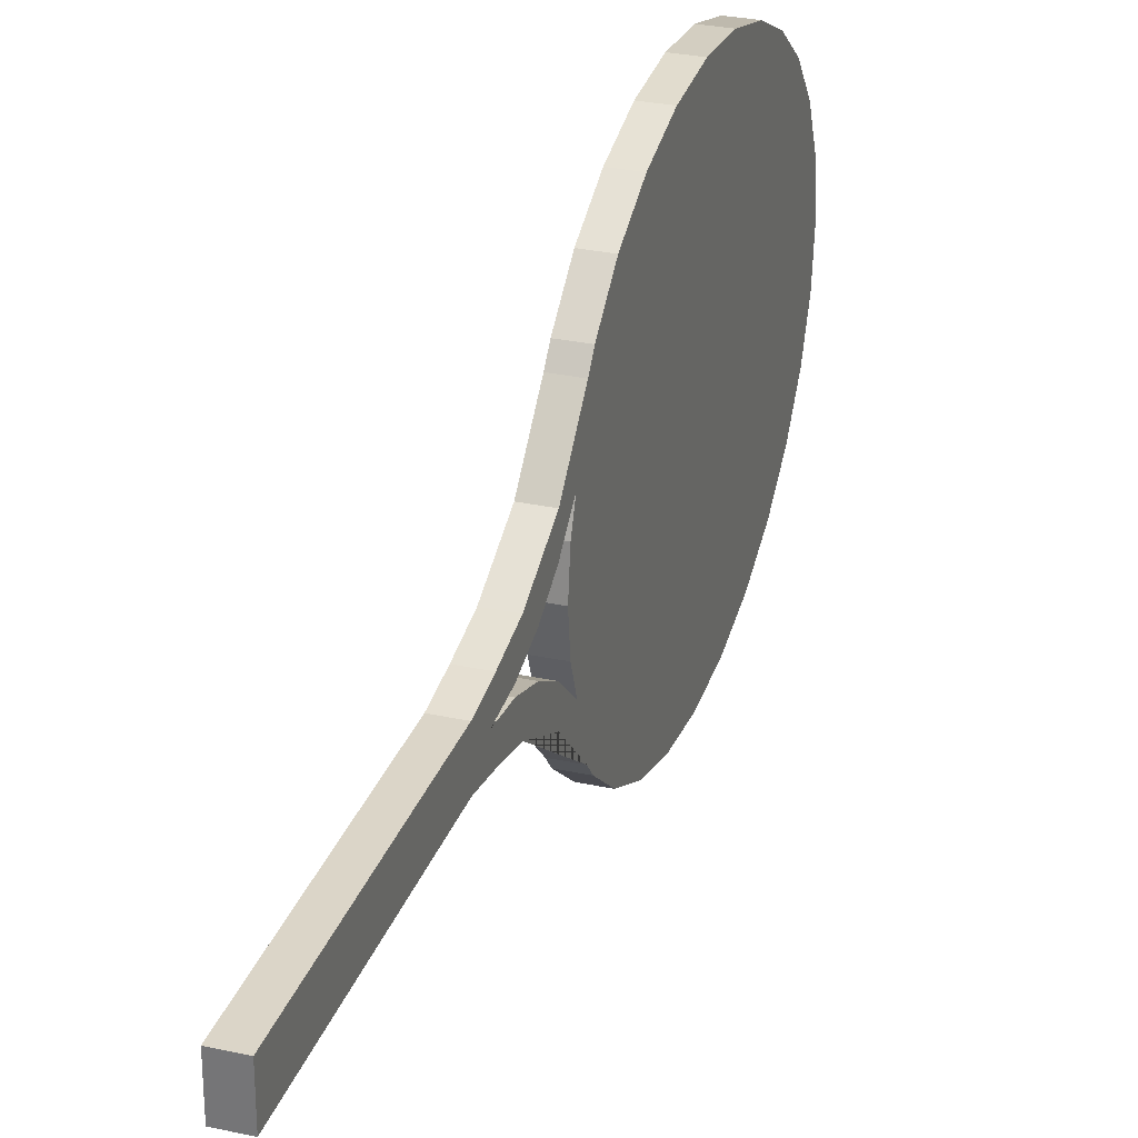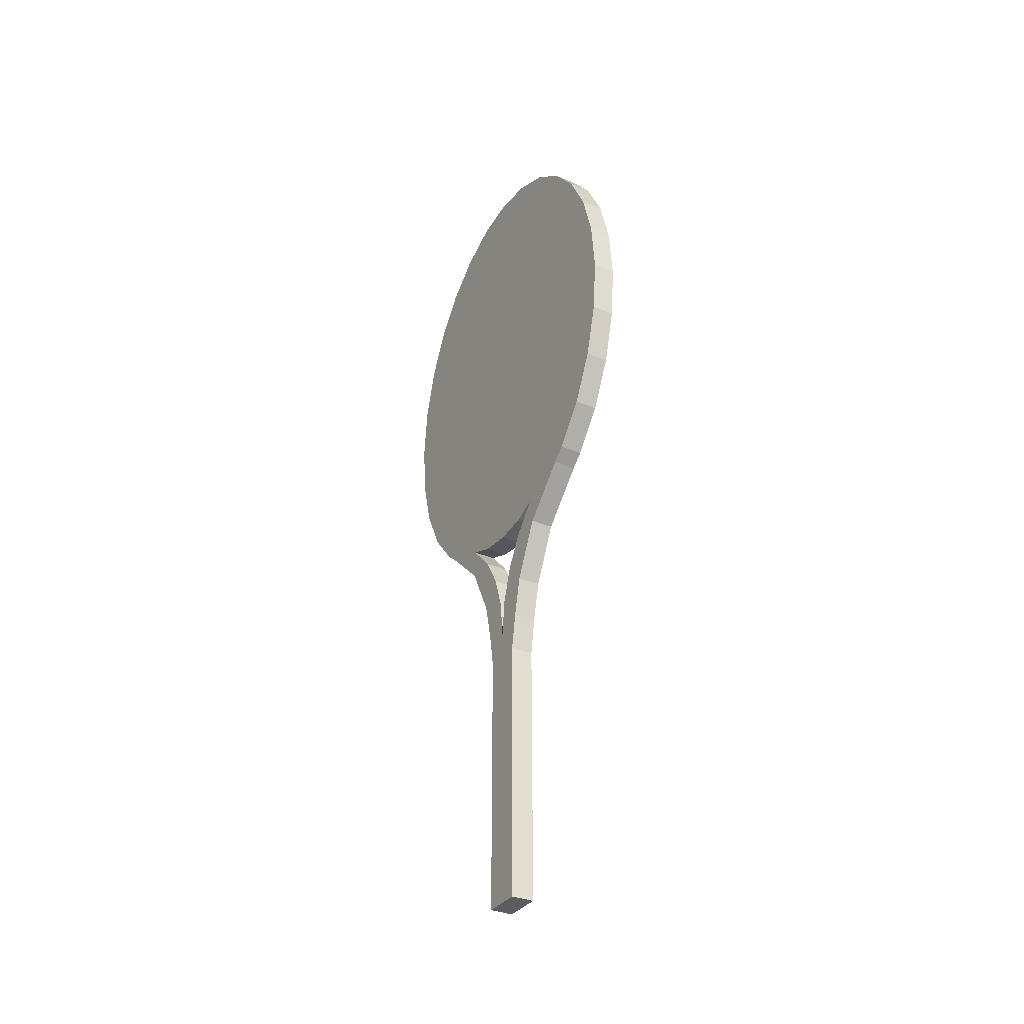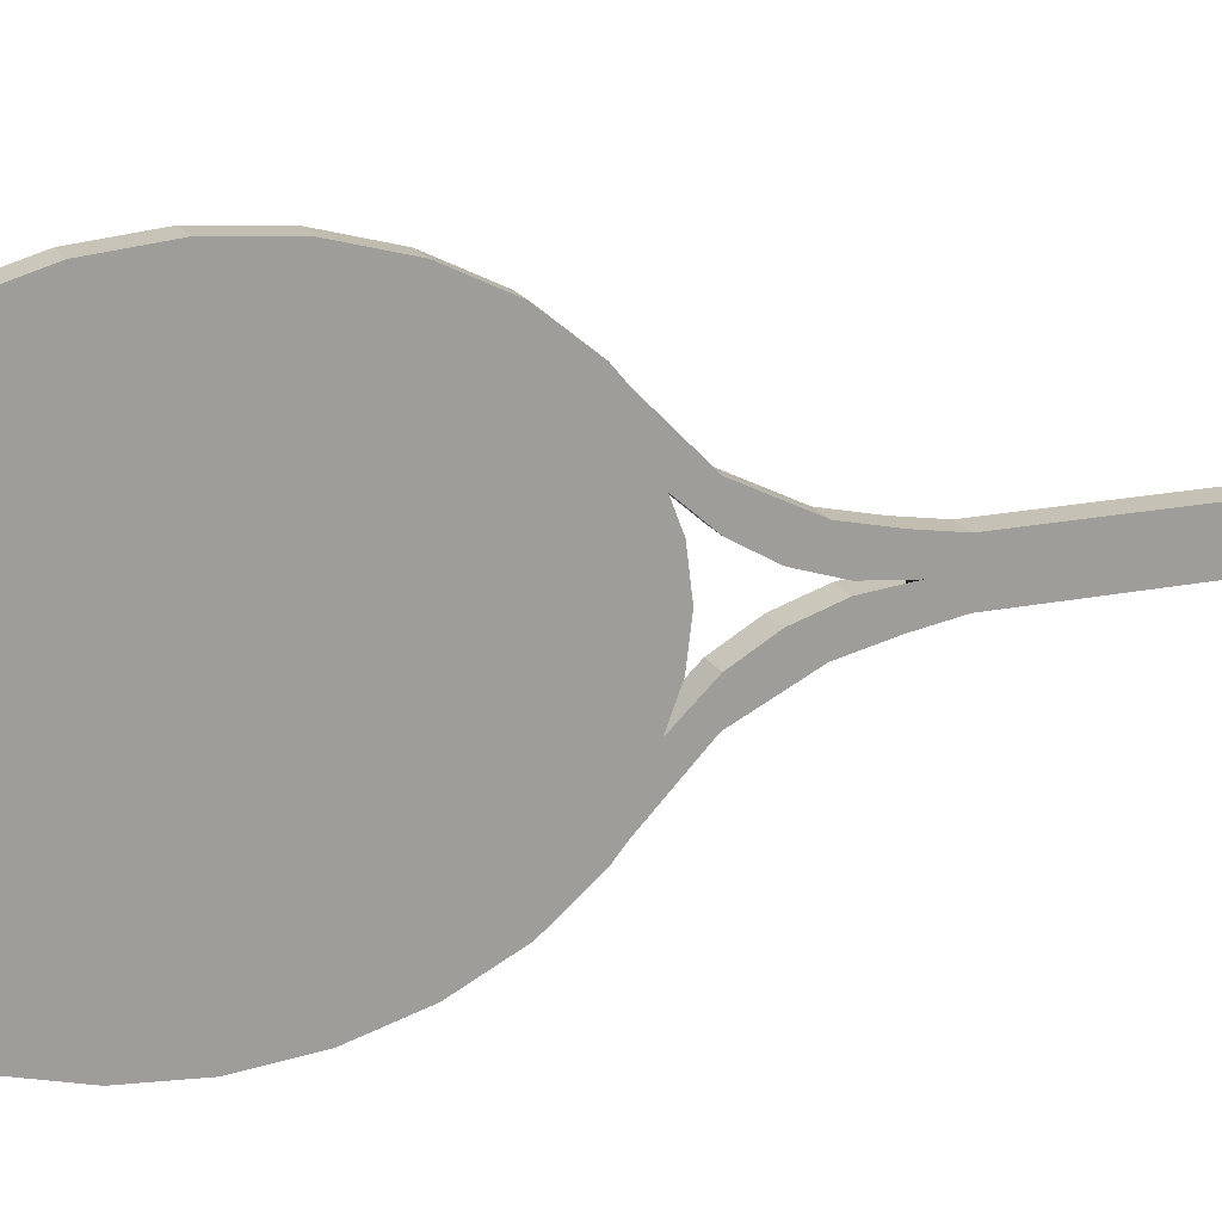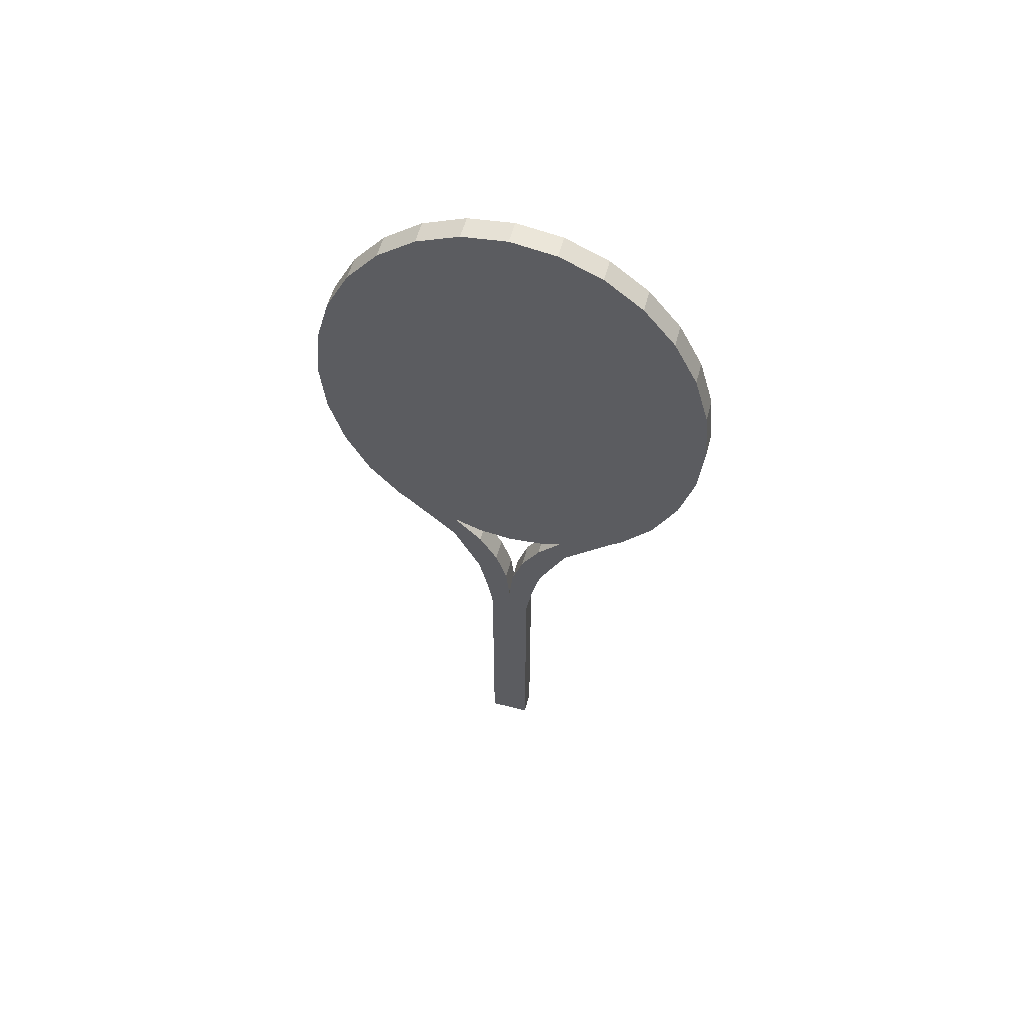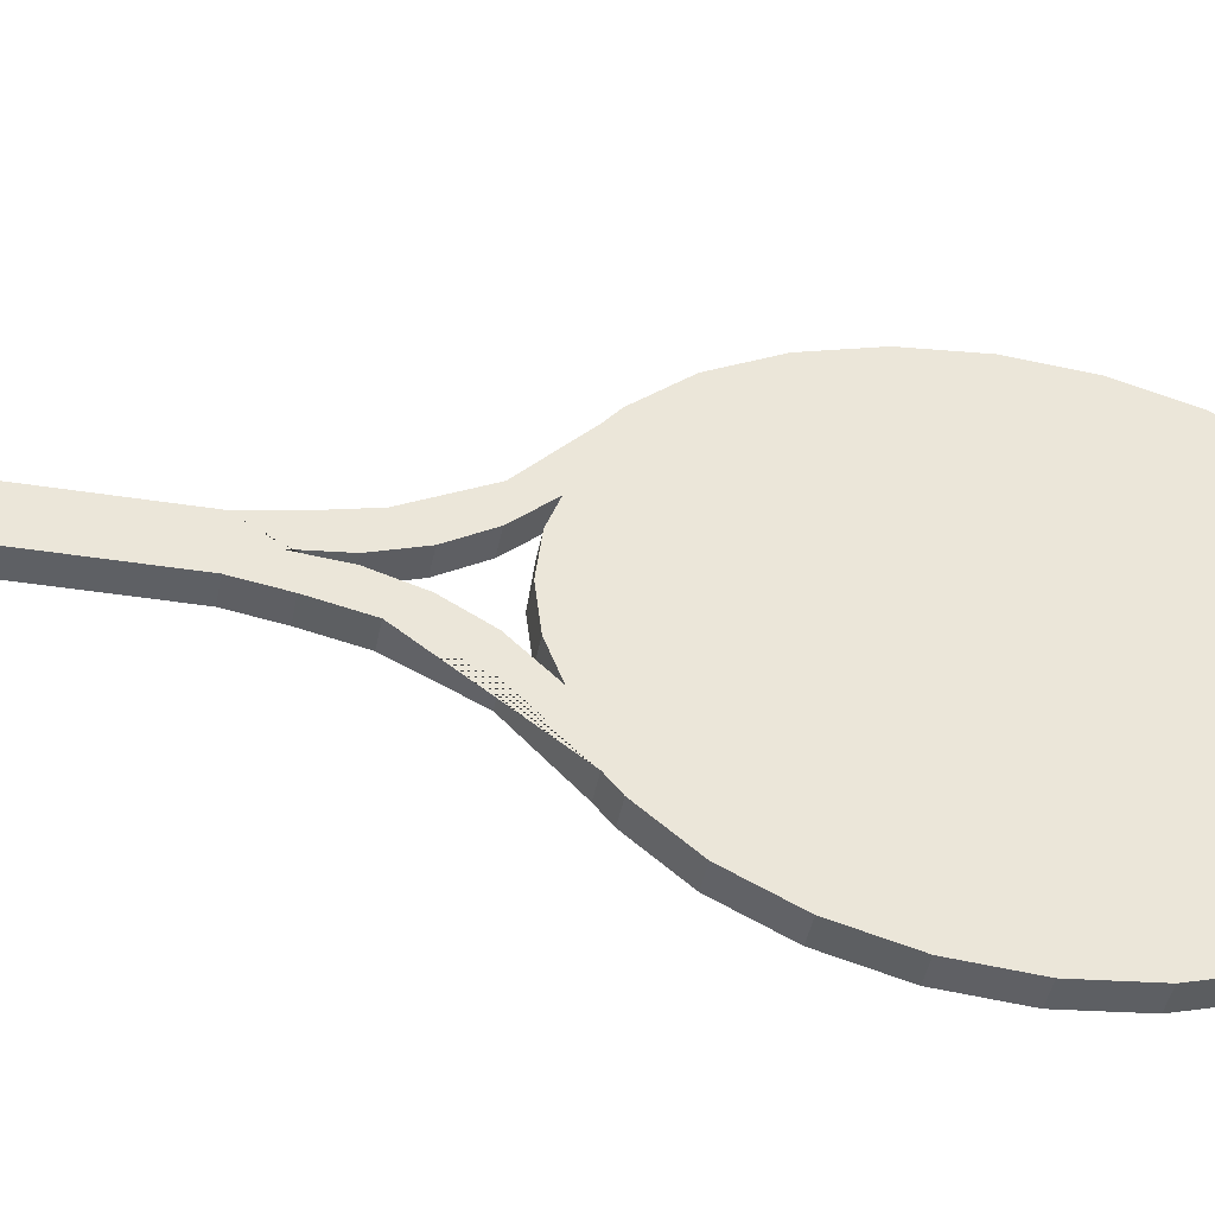
<metadata>
{"format":"obj","ext":"obj","renderer":"f3d","projection":"perspective","resolution":1024,"background":"white","views":[{"elev":29.6,"azim":-162.2,"up":"+Y"},{"elev":-33.6,"azim":150.4,"up":"+Z"},{"elev":18.8,"azim":68.4,"up":"+Y"},{"elev":56.9,"azim":105.0,"up":"+Z"},{"elev":-42.9,"azim":-100.6,"up":"+Y"}]}
</metadata>
<code>
o Cube_Cube.001
v -0.2516 0.4512 -3.37
v 0.2516 0.4512 -3.37
v -0.2516 -0.4512 -3.37
v 0.2516 -0.4512 -3.37
v -0.2516 0.4512 2.528
v 0.2516 0.4512 2.528
v -0.2516 -0.4512 2.528
v 0.2516 -0.4512 2.528
v -0.2516 0.5858 3.314
v 0.2516 0.5858 3.314
v -0.2516 -0.5858 3.314
v 0.2516 -0.5858 3.314
v -0.2516 0.788 4.191
v 0.2516 0.788 4.191
v -0.2516 -0.788 4.191
v 0.2516 -0.788 4.191
v -0.2516 1.404 5.428
v 0.2516 1.404 5.428
v -0.2516 -1.404 5.428
v 0.2516 -1.404 5.428
v 0.2516 2.462 6.452
v -0.2516 2.462 6.452
v -0.2506 -4.421 10.98
v 0.2506 -4.421 10.98
v -0.2506 -4.31 12.21
v 0.2506 -4.31 12.21
v -0.2506 -3.983 13.38
v 0.2506 -3.983 13.38
v -0.2506 -3.456 14.42
v 0.2506 -3.456 14.42
v -0.2506 -2.756 15.3
v 0.2506 -2.756 15.3
v -0.2506 -1.918 15.96
v 0.2506 -1.918 15.96
v -0.2506 -0.9837 16.36
v 0.2506 -0.9837 16.36
v -0.2506 1e-06 16.5
v 0.2506 1e-06 16.5
v -0.2506 0.9837 16.36
v 0.2506 0.9837 16.36
v -0.2506 1.918 15.96
v 0.2506 1.918 15.96
v -0.2506 2.756 15.3
v 0.2506 2.756 15.3
v -0.2506 3.456 14.42
v 0.2506 3.456 14.42
v -0.2506 3.983 13.38
v 0.2506 3.983 13.38
v -0.2506 4.31 12.21
v 0.2506 4.31 12.21
v -0.2506 4.421 10.98
v 0.2506 4.421 10.98
v -0.2506 4.31 9.75
v 0.2506 4.31 9.75
v -0.2506 3.983 8.583
v 0.2506 3.983 8.583
v -0.2506 3.456 7.536
v 0.2506 3.456 7.536
v -0.2506 2.756 6.696
v 0.2506 2.756 6.696
v -0.2506 -2.756 6.696
v 0.2506 -2.756 6.696
v -0.2506 -3.456 7.536
v 0.2506 -3.456 7.536
v -0.2506 -3.983 8.583
v 0.2506 -3.983 8.583
v -0.2506 -4.31 9.75
v 0.2506 -4.31 9.75
v -0.2516 -2.462 6.452
v 0.2516 -2.462 6.452
v 0.2516 1e-06 3.104
v 0.2516 0.02154 3.314
v 0.2516 -0.02154 3.314
v -0.2516 -0.7427 5.411
v 0.2516 -0.7427 5.411
v -0.2516 0.02154 3.314
v -0.2516 1e-06 3.104
v -0.2516 -0.02154 3.314
v -0.2516 -0.3367 4.709
v 0.2516 -0.3367 4.709
v -0.2516 0.1696 4.191
v -0.2516 -0.1696 4.191
v -0.2516 0.08464 3.927
v -0.2516 -0.08464 3.927
v 0.2516 -0.1696 4.191
v 0.2516 -0.08464 3.927
v 0.2516 0.1696 4.191
v 0.2516 0.08464 3.927
v -0.2516 0.3367 4.709
v -0.2516 0.7427 5.411
v 0.2516 0.3367 4.709
v 0.2516 0.7427 5.411
v 0.2516 0.02002 5.746
v 0.2516 0.7783 5.839
v 0.2516 1.298 6.036
v 0.2516 -0.7383 5.839
v 0.2516 -1.382 6.083
v -0.2516 0.02002 5.746
v -0.2516 -0.7383 5.839
v -0.2516 -1.382 6.083
v -0.2516 0.7783 5.839
v -0.2516 1.298 6.036
v 0.2516 0.4512 -3.37
v 0.2516 -0.4512 -3.37
v 0.2516 0.4512 2.528
v 0.2516 -0.4512 2.528
v 0.2516 0.5858 3.314
v 0.2516 -0.5858 3.314
v 0.2516 0.788 4.191
v 0.2516 -0.788 4.191
v 0.2516 1.404 5.428
v 0.2516 -1.404 5.428
v 0.2516 2.462 6.452
v 0.2506 -4.421 10.98
v 0.2506 -4.31 12.21
v 0.2506 -3.983 13.38
v 0.2506 -3.456 14.42
v 0.2506 -2.756 15.3
v 0.2506 -1.918 15.96
v 0.2506 -0.9837 16.36
v 0.2506 1e-06 16.5
v 0.2506 0.9837 16.36
v 0.2506 1.918 15.96
v 0.2506 2.756 15.3
v 0.2506 3.456 14.42
v 0.2506 3.983 13.38
v 0.2506 4.31 12.21
v 0.2506 4.421 10.98
v 0.2506 4.31 9.75
v 0.2506 3.983 8.583
v 0.2506 3.456 7.536
v 0.2506 2.756 6.696
v 0.2506 -2.756 6.696
v 0.2506 -3.456 7.536
v 0.2506 -3.983 8.583
v 0.2506 -4.31 9.75
v 0.2516 -2.462 6.452
v 0.2516 1e-06 3.104
v 0.2516 0.02154 3.314
v 0.2516 -0.02154 3.314
v 0.2516 -0.7427 5.411
v 0.2516 -0.3367 4.709
v 0.2516 -0.1696 4.191
v 0.2516 -0.08464 3.927
v 0.2516 0.1696 4.191
v 0.2516 0.08464 3.927
v 0.2516 0.3367 4.709
v 0.2516 0.7427 5.411
v 0.2516 0.02002 5.746
v 0.2516 0.7783 5.839
v 0.2516 1.298 6.036
v 0.2516 -0.7383 5.839
v 0.2516 -1.382 6.083
f 3 1 103 104
f 3 4 8 7
f 36 34 119 120
f 5 6 2 1
f 3 7 5 1
f 96 93 149 152
f 11 12 16 15
f 7 8 12 11
f 6 5 9 10
f 5 7 11 78 77 76 9
f 14 13 17 18
f 10 9 13 14
f 13 9 76 83 81
f 78 11 15 82 84
f 34 32 118 119
f 93 94 150 149
f 19 20 70 69
f 17 13 81 89 90 102 22
f 102 90 92 95
f 15 19 69 100 74 79 82
f 15 16 20 19
f 23 24 26 25
f 25 26 28 27
f 27 28 30 29
f 29 30 32 31
f 31 32 34 33
f 33 34 36 35
f 35 36 38 37
f 37 38 40 39
f 39 40 42 41
f 41 42 44 43
f 43 44 46 45
f 45 46 48 47
f 47 48 50 49
f 49 50 52 51
f 51 52 54 53
f 53 54 56 55
f 55 56 58 57
f 57 58 60 59
f 70 62 61 69
f 61 62 64 63
f 18 17 22 21
f 63 64 66 65
f 32 30 117 118
f 65 66 68 67
f 67 68 24 23
f 22 59 60 21
f 23 25 27 29 31 33 35 37 39 41 43 45 47 49 51 53 55 57 59 22 102 101 98 99 100 69 61 63 65 67
f 75 74 100 97
f 74 75 80 79
f 86 84 82 79 80 85
f 73 71 77 78 84 86
f 92 90 89 91
f 91 89 81 83 88 87
f 77 71 72 88 83 76
f 95 94 101 102
f 94 93 98 101
f 93 96 99 98
f 96 97 100 99
f 75 97 153 141
f 30 28 116 117
f 140 108 106 105 107 139 138
f 106 104 103 105
f 145 146 139 107 109
f 143 110 108 140 144
f 135 134 133 137 153 152 149 150 151 113 132 131 130 129 128 127 126 125 124 123 122 121 120 119 118 117 116 115 114 136
f 147 145 109 111 113 151 148
f 153 137 112 110 143 142 141
f 85 80 142 143
f 38 36 120 121
f 40 38 121 122
f 42 40 122 123
f 44 42 123 124
f 72 71 138 139
f 88 72 139 146
f 46 44 124 125
f 71 73 140 138
f 95 92 148 151
f 48 46 125 126
f 92 91 147 148
f 50 48 126 127
f 62 70 137 133
f 94 95 151 150
f 52 50 127 128
f 80 75 141 142
f 97 96 152 153
f 54 52 128 129
f 56 54 129 130
f 2 6 105 103
f 58 56 130 131
f 8 4 104 106
f 6 10 107 105
f 60 58 131 132
f 64 62 133 134
f 12 8 106 108
f 73 86 144 140
f 66 64 134 135
f 10 14 109 107
f 21 60 132 113
f 24 68 136 114
f 16 12 108 110
f 86 85 143 144
f 70 20 112 137
f 14 18 111 109
f 68 66 135 136
f 20 16 110 112
f 87 88 146 145
f 18 21 113 111
f 26 24 114 115
f 28 26 115 116
f 91 87 145 147

</code>
